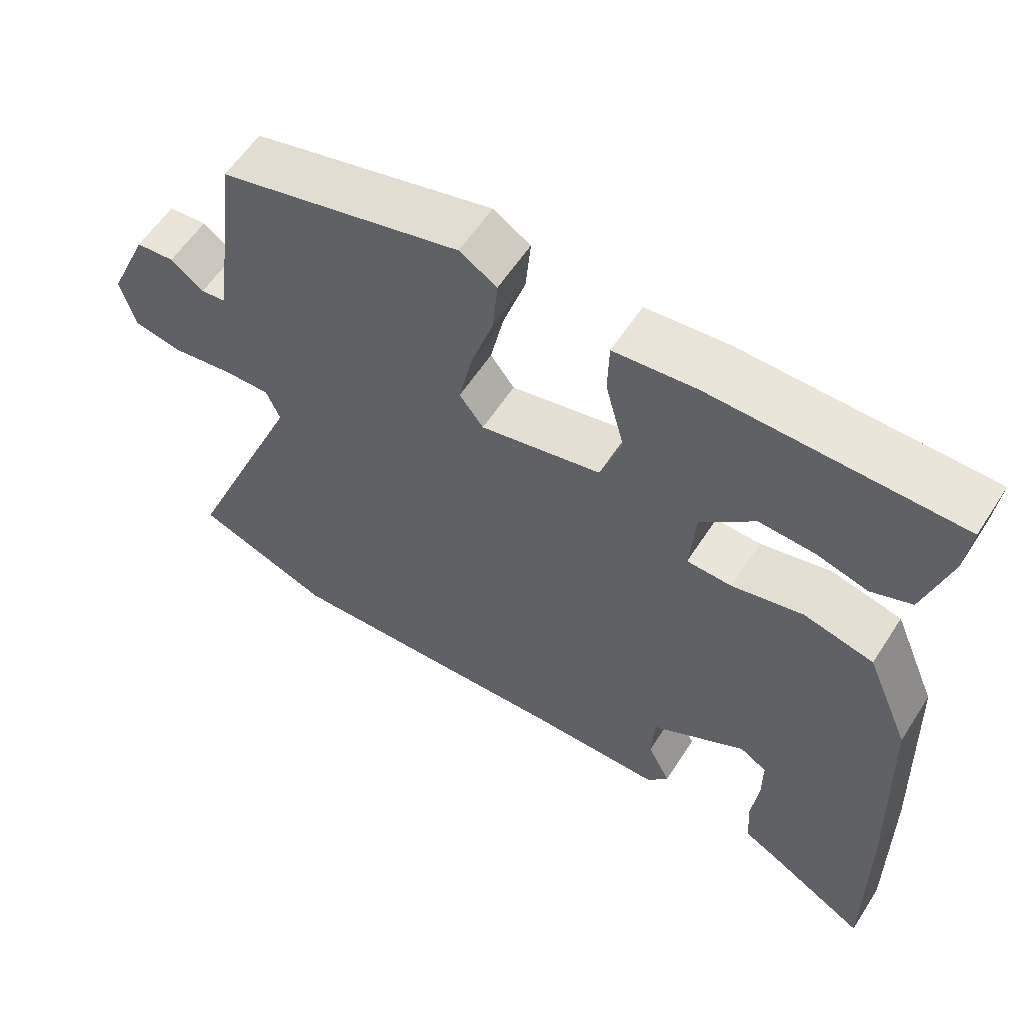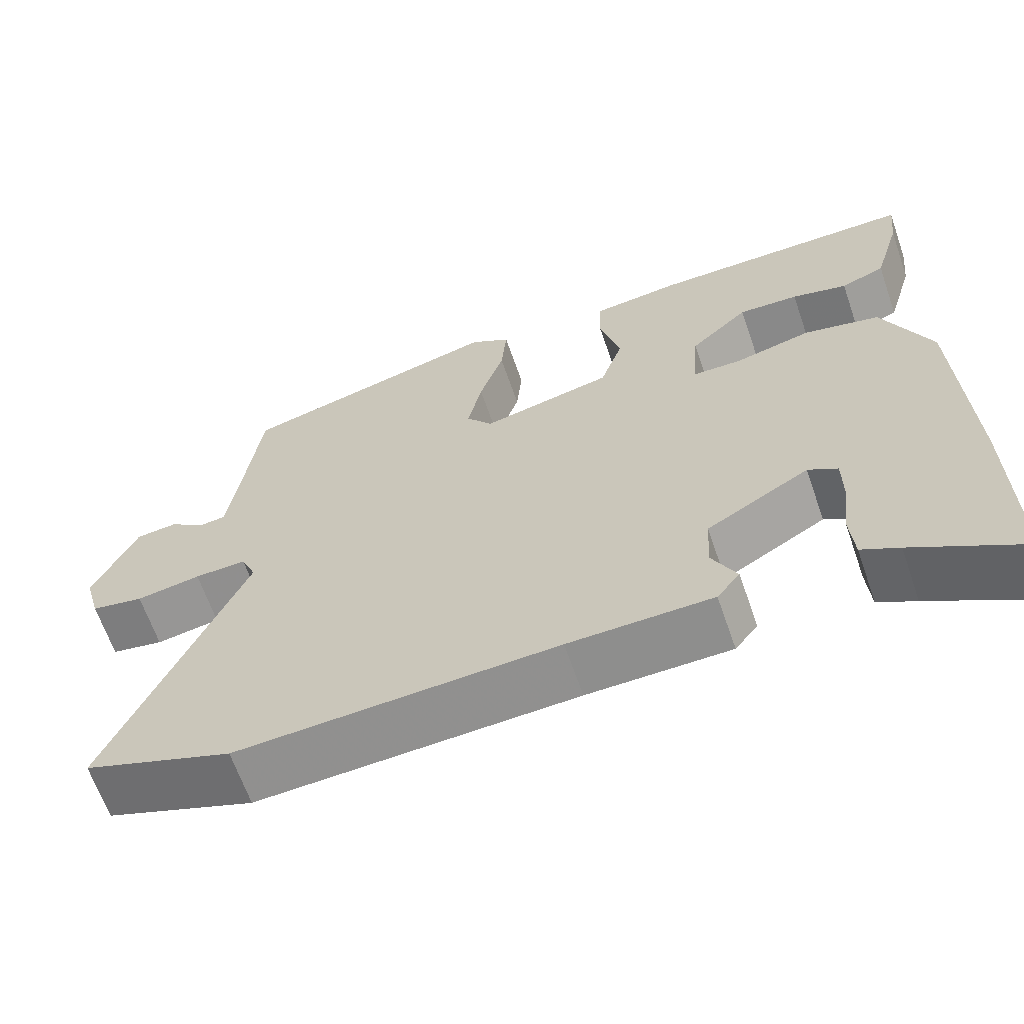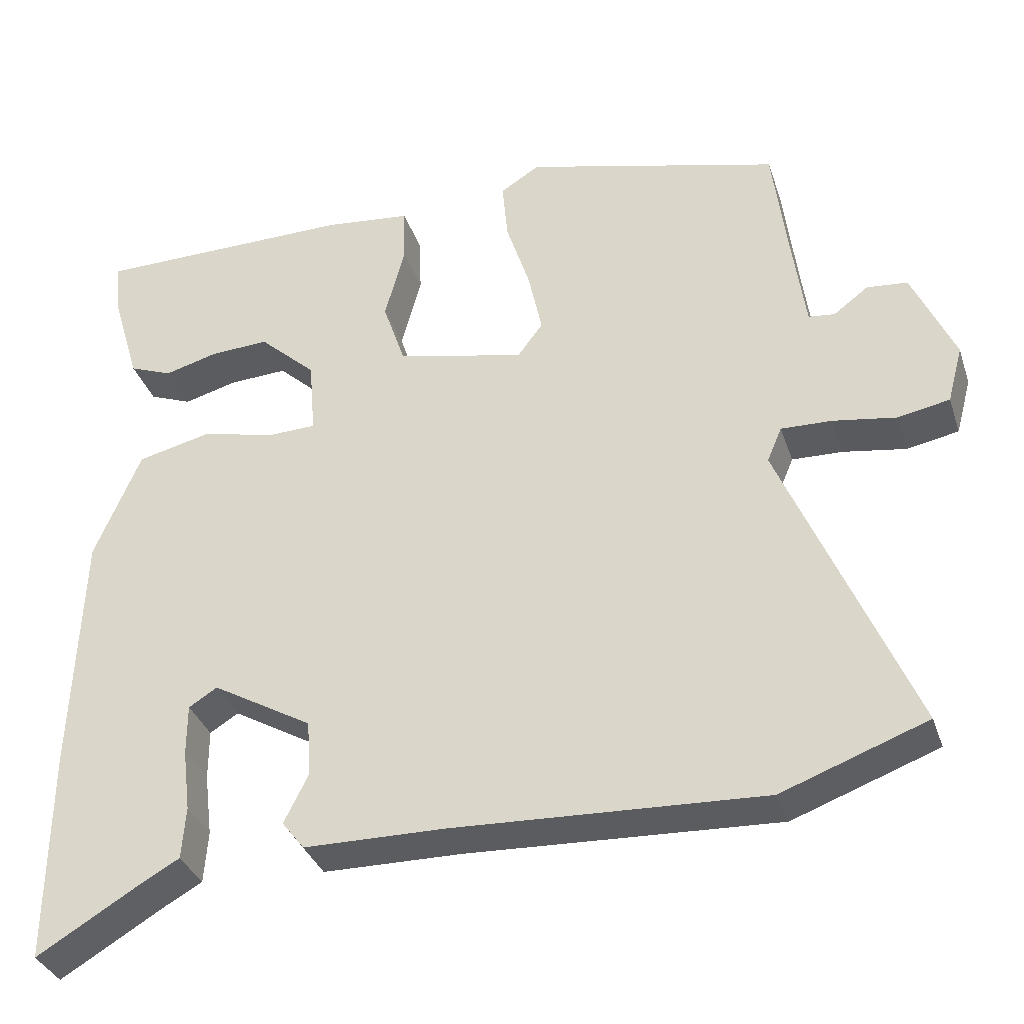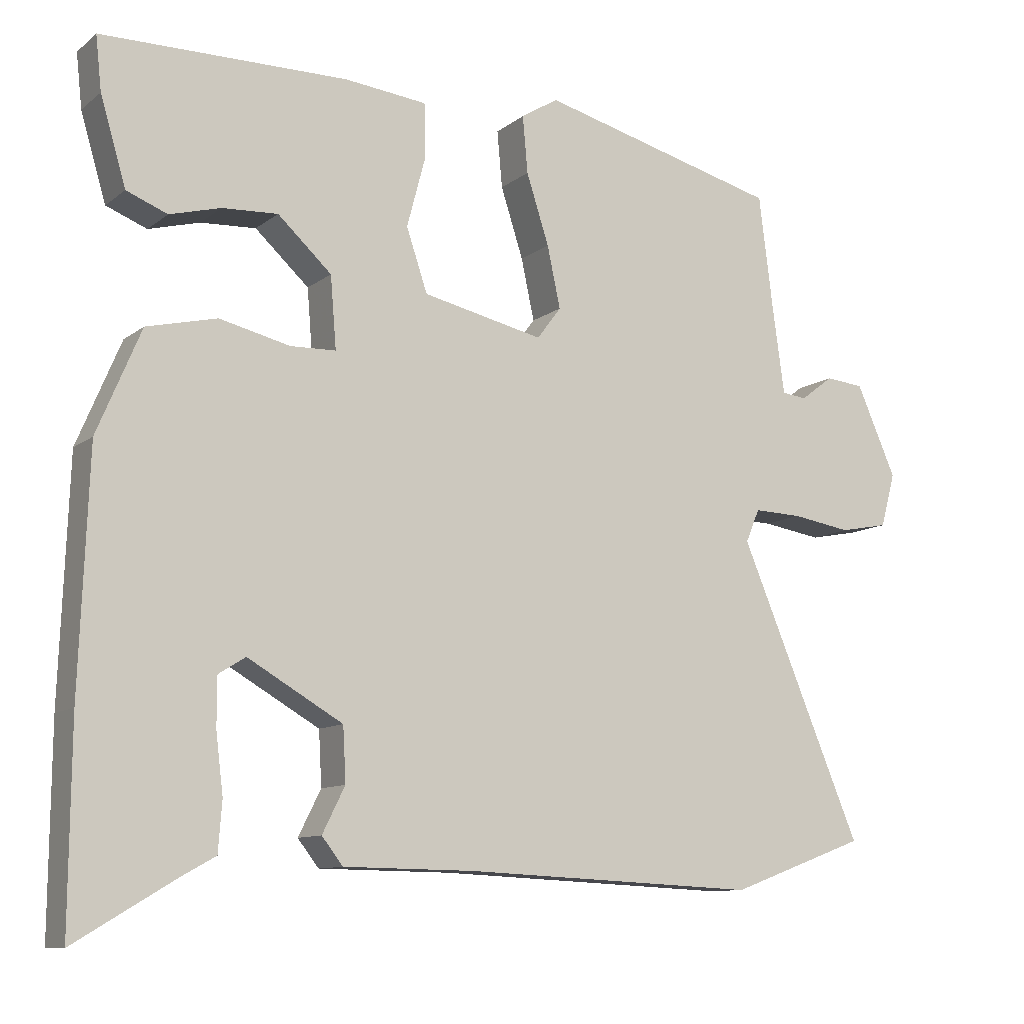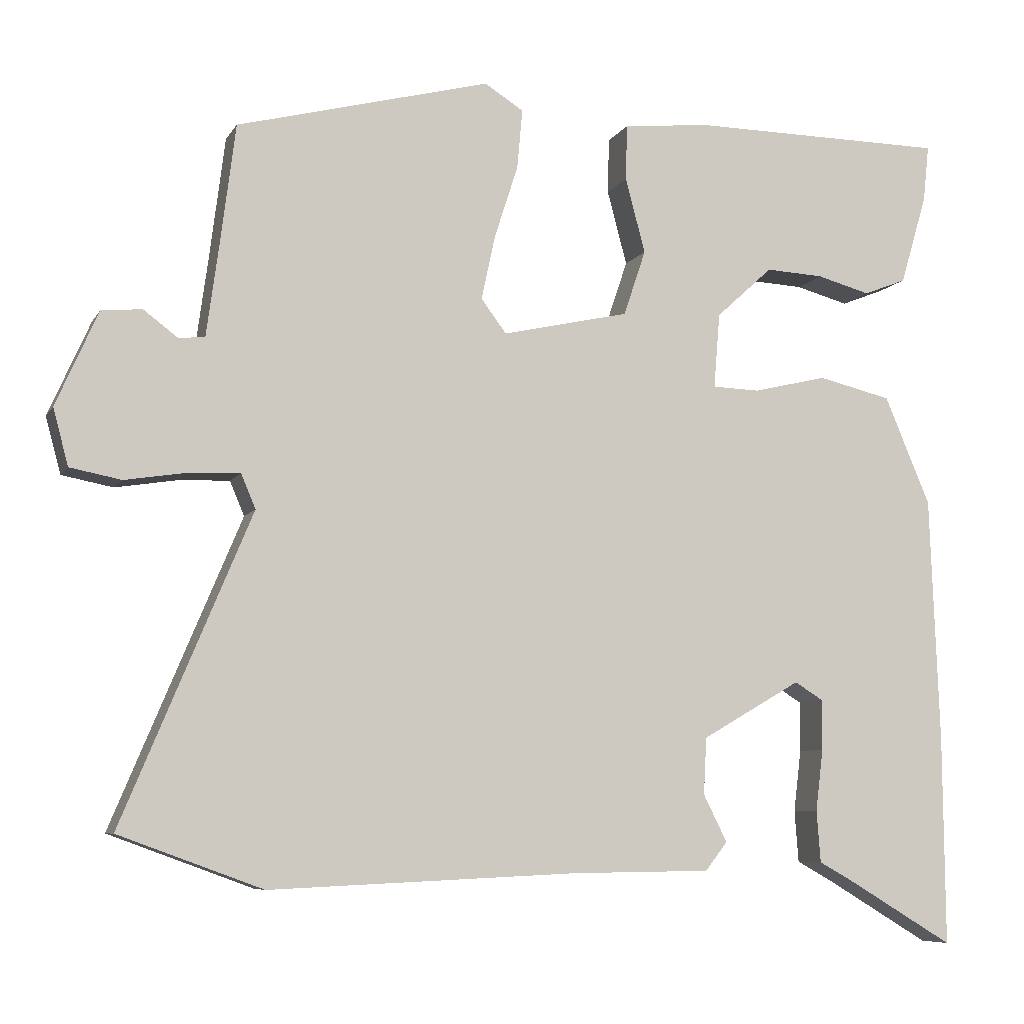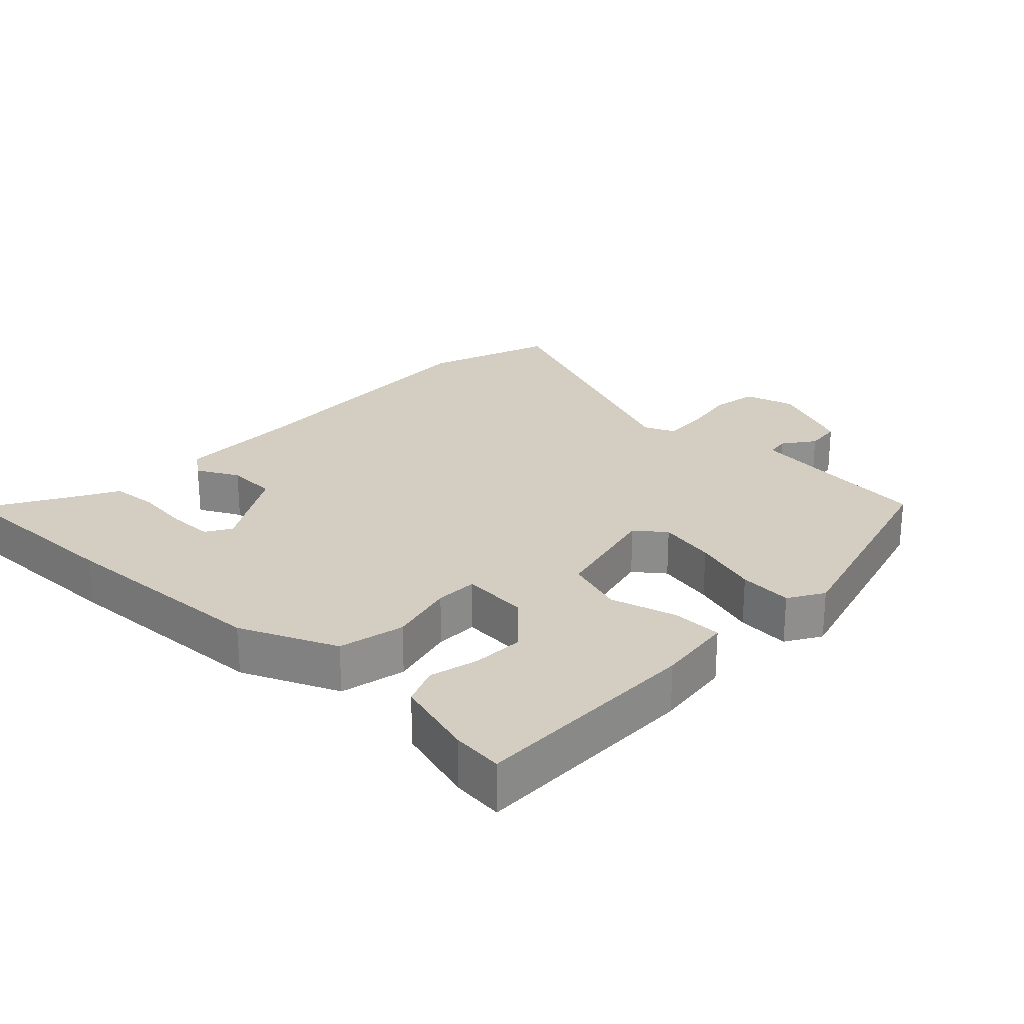
<metadata>
{"format":"obj","ext":"obj","renderer":"f3d","projection":"perspective","resolution":1024,"background":"white","views":[{"elev":58.6,"azim":-147.4,"up":"+Z"},{"elev":-64.6,"azim":-160.9,"up":"+Z"},{"elev":-34.5,"azim":17.3,"up":"+Z"},{"elev":-10.4,"azim":-29.4,"up":"+Z"},{"elev":-7.3,"azim":162.0,"up":"+Z"},{"elev":24.9,"azim":-47.1,"up":"+Y"}]}
</metadata>
<code>
v 0.62 0.07 -0.456
v 0.432 0.07 -0.525
v 0.028 0.07 -0.507
v -0.153 0.07 -0.505
v -0.182 0.07 -0.468
v -0.151 0.07 -0.406
v -0.155 0.07 -0.332
v -0.285 0.07 -0.257
v -0.322 0.07 -0.28
v -0.322 0.07 -0.346
v -0.312 0.07 -0.427
v -0.317 0.07 -0.495
v -0.364 0.07 -0.521
v -0.501 0.07 -0.603
v -0.499 0.07 -0.329
v -0.487 0.07 -0.007
v -0.427 0.07 0.135
v -0.331 0.07 0.158
v -0.234 0.07 0.135
v -0.172 0.07 0.137
v -0.18 0.07 0.235
v -0.254 0.07 0.303
v -0.33 0.07 0.299
v -0.4 0.07 0.28
v -0.456 0.07 0.302
v -0.491 0.07 0.42
v -0.499 0.07 0.494
v -0.162 0.07 0.497
v -0.049 0.07 0.485
v -0.047 0.07 0.412
v -0.073 0.07 0.314
v -0.044 0.07 0.228
v 0.122 0.07 0.191
v 0.155 0.07 0.235
v 0.137 0.07 0.319
v 0.106 0.07 0.415
v 0.099 0.07 0.493
v 0.15 0.07 0.525
v 0.482 0.07 0.439
v 0.501 0.07 0.287
v 0.518 0.07 0.162
v 0.552 0.07 0.158
v 0.597 0.07 0.192
v 0.65 0.07 0.187
v 0.705 0.07 0.063
v 0.685 0.07 -0.011
v 0.618 0.07 -0.024
v 0.536 0.07 -0.011
v 0.47 0.07 -0.009
v 0.451 0.07 -0.054
v 0.62 0 -0.456
v 0.432 0 -0.525
v 0.028 0 -0.507
v -0.153 0 -0.505
v -0.182 0 -0.468
v -0.151 0 -0.406
v -0.155 0 -0.332
v -0.285 0 -0.257
v -0.322 0 -0.28
v -0.322 0 -0.346
v -0.312 0 -0.427
v -0.317 0 -0.495
v -0.364 0 -0.521
v -0.501 0 -0.603
v -0.499 0 -0.329
v -0.487 0 -0.007
v -0.427 0 0.135
v -0.331 0 0.158
v -0.234 0 0.135
v -0.172 0 0.137
v -0.18 0 0.235
v -0.254 0 0.303
v -0.33 0 0.299
v -0.4 0 0.28
v -0.456 0 0.302
v -0.491 0 0.42
v -0.499 0 0.494
v -0.162 0 0.497
v -0.049 0 0.485
v -0.047 0 0.412
v -0.073 0 0.314
v -0.044 0 0.228
v 0.122 0 0.191
v 0.155 0 0.235
v 0.137 0 0.319
v 0.106 0 0.415
v 0.099 0 0.493
v 0.15 0 0.525
v 0.482 0 0.439
v 0.501 0 0.287
v 0.518 0 0.162
v 0.552 0 0.158
v 0.597 0 0.192
v 0.65 0 0.187
v 0.705 0 0.063
v 0.685 0 -0.011
v 0.618 0 -0.024
v 0.536 0 -0.011
v 0.47 0 -0.009
v 0.451 0 -0.054
f 46 47 48
f 45 46 48
f 44 45 48
f 43 44 48
f 42 43 48
f 41 42 48 49
f 40 41 49 50
f 39 40 50
f 38 39 50
f 37 38 50
f 36 37 50
f 35 36 50
f 29 30 31
f 28 29 31
f 27 28 31
f 26 27 31
f 25 26 31
f 23 24 25
f 22 23 25 31
f 21 22 31 32
f 17 18 19
f 16 17 19
f 15 16 19
f 14 15 19
f 14 19 20
f 10 11 12 13
f 9 10 13 14
f 3 4 5 6
f 3 6 7
f 2 3 7
f 50 1 2
f 35 50 2
f 34 35 2
f 20 21 32 33
f 9 14 20
f 8 9 20 33
f 7 8 33
f 2 7 33 34
f 98 97 96
f 98 96 95
f 98 95 94
f 98 94 93
f 98 93 92
f 99 98 92 91
f 100 99 91 90
f 100 90 89
f 100 89 88
f 100 88 87
f 100 87 86
f 100 86 85
f 81 80 79
f 81 79 78
f 81 78 77
f 81 77 76
f 81 76 75
f 75 74 73
f 81 75 73 72
f 82 81 72 71
f 69 68 67
f 69 67 66
f 69 66 65
f 69 65 64
f 70 69 64
f 63 62 61 60
f 64 63 60 59
f 56 55 54 53
f 57 56 53
f 57 53 52
f 52 51 100
f 52 100 85
f 52 85 84
f 83 82 71 70
f 70 64 59
f 83 70 59 58
f 83 58 57
f 84 83 57 52
f 1 51 52 2
f 2 52 53 3
f 3 53 54 4
f 4 54 55 5
f 5 55 56 6
f 6 56 57 7
f 7 57 58 8
f 8 58 59 9
f 9 59 60 10
f 10 60 61 11
f 11 61 62 12
f 12 62 63 13
f 13 63 64 14
f 14 64 65 15
f 15 65 66 16
f 16 66 67 17
f 17 67 68 18
f 18 68 69 19
f 19 69 70 20
f 20 70 71 21
f 21 71 72 22
f 22 72 73 23
f 23 73 74 24
f 24 74 75 25
f 25 75 76 26
f 26 76 77 27
f 27 77 78 28
f 28 78 79 29
f 29 79 80 30
f 30 80 81 31
f 31 81 82 32
f 32 82 83 33
f 33 83 84 34
f 34 84 85 35
f 35 85 86 36
f 36 86 87 37
f 37 87 88 38
f 38 88 89 39
f 39 89 90 40
f 40 90 91 41
f 41 91 92 42
f 42 92 93 43
f 43 93 94 44
f 44 94 95 45
f 45 95 96 46
f 46 96 97 47
f 47 97 98 48
f 48 98 99 49
f 49 99 100 50
f 50 100 51 1

</code>
